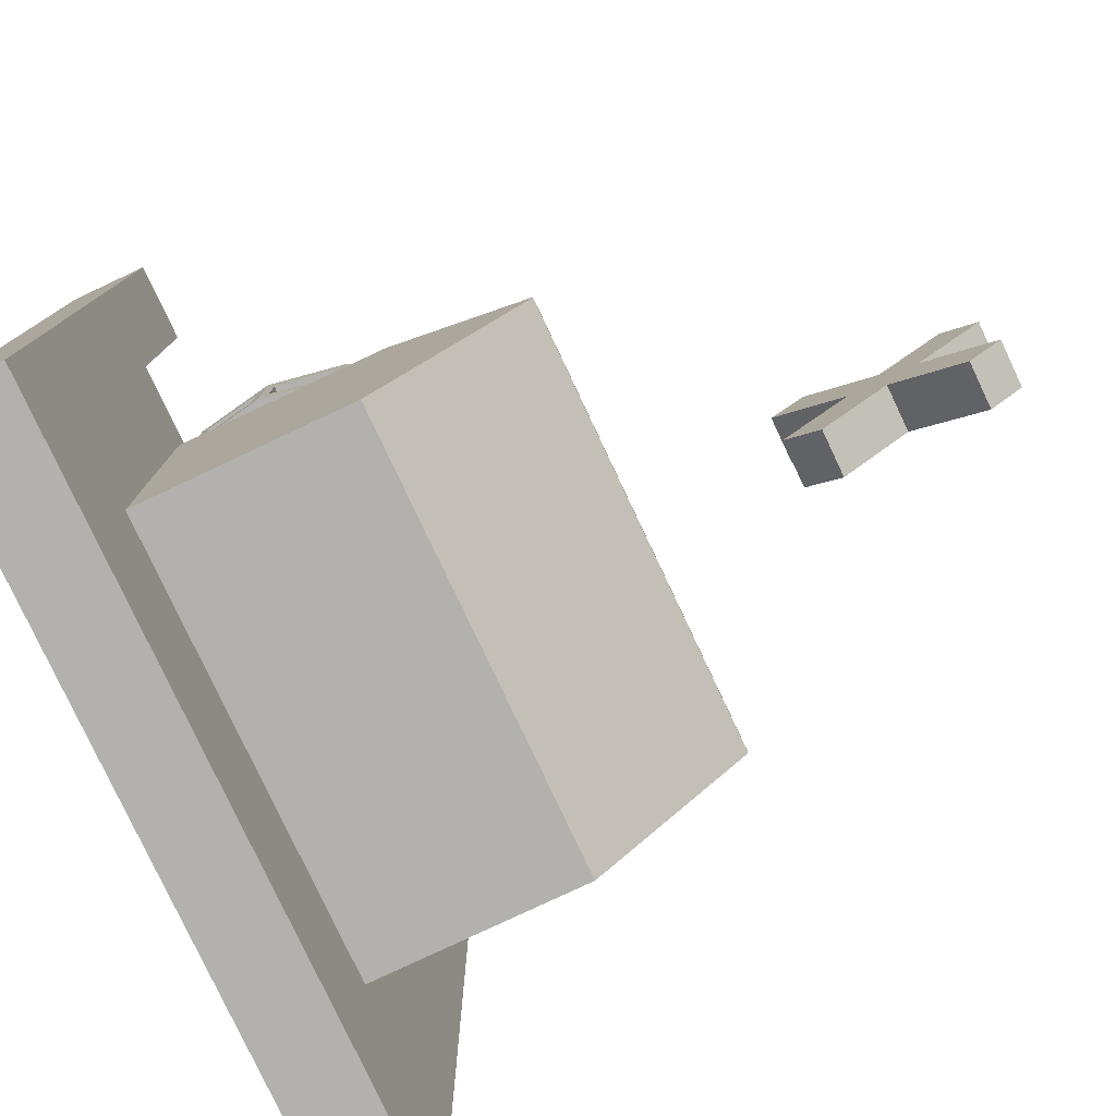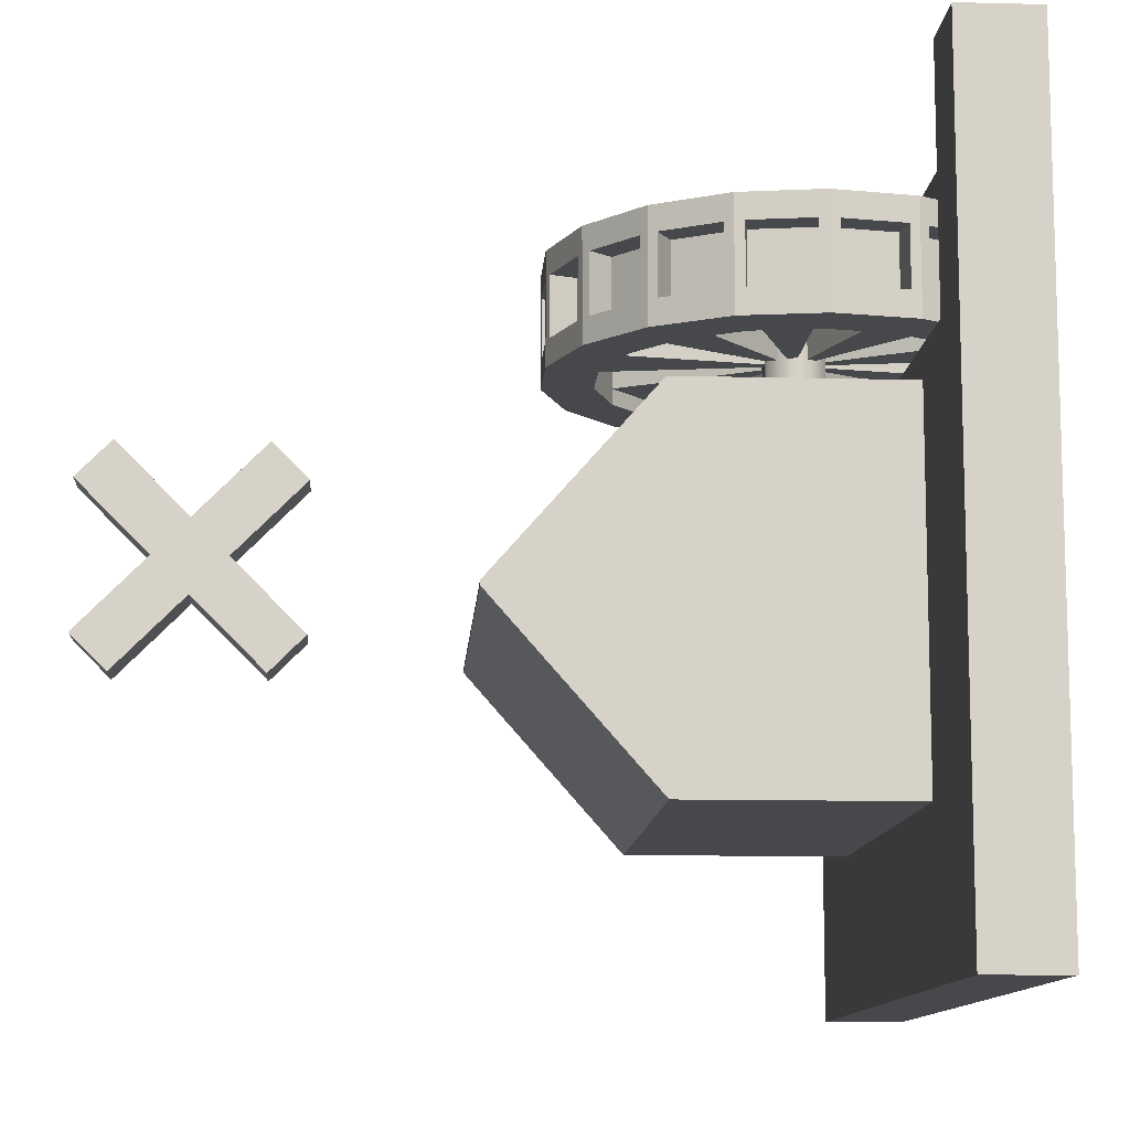
<metadata>
{"format":"obj","ext":"obj","renderer":"f3d","projection":"perspective","resolution":1024,"background":"white","views":[{"elev":-79.2,"azim":115.2,"up":"+Z"},{"elev":-11.2,"azim":-93.6,"up":"+Z"}]}
</metadata>
<code>
v  0 1 0.8472
v  0.2 1.346 0.8472
v  0.4 1 0.8472
v  -0.2 1.346 0.8472
v  -0.4 1 0.8472
v  -0.2 0.6536 0.8472
v  0.2 0.6536 0.8472
v  0.2 1.346 3.847
v  0.4 1 3.847
v  -0.2 1.346 3.847
v  -0.4 1 3.847
v  -0.2 0.6536 3.847
v  0.2 0.6536 3.847
v  0 1 3.847
g Cylinder141
f 1 2 3
f 1 4 2
f 1 5 4
f 1 6 5
f 1 7 6
f 1 3 7
f 3 8 9
f 3 2 8
f 2 10 8
f 2 4 10
f 4 11 10
f 4 5 11
f 5 12 11
f 5 6 12
f 6 13 12
f 6 7 13
f 7 9 13
f 7 3 9
f 14 9 8
f 14 8 10
f 14 10 11
f 14 11 12
f 14 12 13
f 14 13 9
v  2.635 1.058 2.542
v  2.496 1.846 2.542
v  2.496 1.846 3.3
v  2.635 1.058 3.3
v  2.456 1.956 2.542
v  2.056 2.649 2.542
v  2.056 2.649 3.3
v  2.456 1.956 3.3
v  1.981 2.739 2.542
v  1.368 3.253 2.542
v  1.368 3.253 3.3
v  1.981 2.739 3.3
v  1.267 3.311 2.542
v  0.5152 3.585 2.542
v  0.5152 3.585 3.3
v  1.267 3.311 3.3
v  0.3999 3.605 2.542
v  -0.3999 3.605 2.542
v  -0.3999 3.605 3.3
v  0.3999 3.605 3.3
v  -0.5152 3.585 2.542
v  -1.267 3.311 2.542
v  -1.267 3.311 3.3
v  -0.5152 3.585 3.3
v  -1.368 3.253 2.542
v  -1.981 2.739 2.542
v  -1.981 2.739 3.3
v  -1.368 3.253 3.3
v  -2.056 2.649 2.542
v  -2.456 1.956 2.542
v  -2.456 1.956 3.3
v  -2.056 2.649 3.3
v  -2.496 1.846 2.542
v  -2.635 1.058 2.542
v  -2.635 1.058 3.3
v  -2.496 1.846 3.3
v  -2.635 0.9415 2.542
v  -2.496 0.1538 2.542
v  -2.496 0.1538 3.3
v  -2.635 0.9415 3.3
v  -2.456 0.0438 2.542
v  -2.056 -0.6489 2.542
v  -2.056 -0.6489 3.3
v  -2.456 0.0438 3.3
v  -1.981 -0.7385 2.542
v  -1.368 -1.253 2.542
v  -1.368 -1.253 3.3
v  -1.981 -0.7385 3.3
v  -1.267 -1.311 2.542
v  -0.5152 -1.585 2.542
v  -0.5152 -1.585 3.3
v  -1.267 -1.311 3.3
v  -0.3999 -1.605 2.542
v  0.3999 -1.605 2.542
v  0.3999 -1.605 3.3
v  -0.3999 -1.605 3.3
v  0.5152 -1.585 2.542
v  1.267 -1.311 2.542
v  1.267 -1.311 3.3
v  0.5152 -1.585 3.3
v  1.368 -1.253 2.542
v  1.981 -0.7385 2.542
v  1.981 -0.7385 3.3
v  1.368 -1.253 3.3
v  2.056 -0.6489 2.542
v  2.456 0.0438 2.542
v  2.456 0.0438 3.3
v  2.056 -0.6489 3.3
v  2.496 0.1538 2.542
v  2.635 0.9415 2.542
v  2.635 0.9415 3.3
v  2.496 0.1538 3.3
v  2.819 2.026 2.221
v  3 1 2.221
v  2.365 1 2.221
v  2.222 1.809 2.221
v  2.298 2.928 2.221
v  1.812 2.52 2.221
v  1.5 3.598 2.221
v  1.182 3.048 2.221
v  0.5209 3.954 2.221
v  0.4106 3.329 2.221
v  -0.5209 3.954 2.221
v  -0.4106 3.329 2.221
v  -1.5 3.598 2.221
v  -1.182 3.048 2.221
v  -2.298 2.928 2.221
v  -1.812 2.52 2.221
v  -2.819 2.026 2.221
v  -2.222 1.809 2.221
v  -3 1 2.221
v  -2.365 1 2.221
v  -2.819 -0.0261 2.221
v  -2.222 0.1912 2.221
v  -2.298 -0.9284 2.221
v  -1.812 -0.52 2.221
v  -1.5 -1.598 2.221
v  -1.182 -1.048 2.221
v  -0.5209 -1.954 2.221
v  -0.4106 -1.329 2.221
v  0.5209 -1.954 2.221
v  0.4106 -1.329 2.221
v  1.5 -1.598 2.221
v  1.182 -1.048 2.221
v  2.298 -0.9284 2.221
v  1.811 -0.52 2.221
v  2.819 -0.0261 2.221
v  2.222 0.1912 2.221
v  2.222 1.809 2.421
v  2.365 1 2.421
v  0 1 2.421
v  1.182 3.048 2.421
v  1.812 2.52 2.421
v  -0.4106 3.329 2.421
v  0.4106 3.329 2.421
v  -1.812 2.52 2.421
v  -1.182 3.048 2.421
v  -2.365 1 2.421
v  -2.222 1.809 2.421
v  -1.812 -0.52 2.421
v  -2.222 0.1912 2.421
v  -0.4106 -1.329 2.421
v  -1.182 -1.048 2.421
v  1.182 -1.048 2.421
v  0.4106 -1.329 2.421
v  2.222 0.1912 2.421
v  1.811 -0.52 2.421
v  3 1 3.621
v  2.819 2.026 3.621
v  2.222 1.809 3.621
v  2.365 1 3.621
v  2.298 2.928 3.621
v  1.812 2.52 3.621
v  1.5 3.598 3.621
v  1.182 3.048 3.621
v  0.5209 3.954 3.621
v  0.4106 3.329 3.621
v  -0.5209 3.954 3.621
v  -0.4106 3.329 3.621
v  -1.5 3.598 3.621
v  -1.182 3.048 3.621
v  -2.298 2.928 3.621
v  -1.812 2.52 3.621
v  -2.819 2.026 3.621
v  -2.222 1.809 3.621
v  -3 1 3.621
v  -2.365 1 3.621
v  -2.819 -0.0261 3.621
v  -2.222 0.1912 3.621
v  -2.298 -0.9284 3.621
v  -1.812 -0.52 3.621
v  -1.5 -1.598 3.621
v  -1.182 -1.048 3.621
v  -0.5209 -1.954 3.621
v  -0.4106 -1.329 3.621
v  0.5209 -1.954 3.621
v  0.4106 -1.329 3.621
v  1.5 -1.598 3.621
v  1.182 -1.048 3.621
v  2.298 -0.9284 3.621
v  1.811 -0.52 3.621
v  2.819 -0.0261 3.621
v  2.222 0.1912 3.621
v  2.365 1 3.421
v  2.222 1.809 3.421
v  0 1 3.421
v  1.812 2.52 3.421
v  1.182 3.048 3.421
v  0.4106 3.329 3.421
v  -0.4106 3.329 3.421
v  -1.182 3.048 3.421
v  -1.812 2.52 3.421
v  -2.222 1.809 3.421
v  -2.365 1 3.421
v  -2.222 0.1912 3.421
v  -1.812 -0.52 3.421
v  -1.182 -1.048 3.421
v  -0.4106 -1.329 3.421
v  0.4106 -1.329 3.421
v  1.182 -1.048 3.421
v  1.811 -0.52 3.421
v  2.222 0.1912 3.421
v  2.819 2.026 2.421
v  3 1 2.421
v  2.819 -0.0261 2.421
v  2.298 -0.9284 2.421
v  1.5 -1.598 2.421
v  0.5209 -1.954 2.421
v  -0.5209 -1.954 2.421
v  -1.5 -1.598 2.421
v  -2.298 -0.9284 2.421
v  -2.819 -0.0261 2.421
v  -3 1 2.421
v  -2.819 2.026 2.421
v  -2.298 2.928 2.421
v  -1.5 3.598 2.421
v  -0.5209 3.954 2.421
v  0.5209 3.954 2.421
v  1.5 3.598 2.421
v  2.298 2.928 2.421
v  3 1 3.421
v  2.819 2.026 3.421
v  2.298 2.928 3.421
v  1.5 3.598 3.421
v  0.5209 3.954 3.421
v  -0.5209 3.954 3.421
v  -1.5 3.598 3.421
v  -2.298 2.928 3.421
v  -2.819 2.026 3.421
v  -3 1 3.421
v  -2.819 -0.0261 3.421
v  -2.298 -0.9284 3.421
v  -1.5 -1.598 3.421
v  -0.5209 -1.954 3.421
v  0.5209 -1.954 3.421
v  1.5 -1.598 3.421
v  2.298 -0.9284 3.421
v  2.819 -0.0261 3.421
v  2.84 1.907 2.542
v  2.979 1.119 2.542
v  2.84 1.907 3.3
v  2.979 1.119 3.3
v  2.359 2.824 2.542
v  2.759 2.131 2.542
v  2.359 2.824 3.3
v  2.759 2.131 3.3
v  1.593 3.52 2.542
v  2.205 3.006 2.542
v  1.593 3.52 3.3
v  2.205 3.006 3.3
v  0.6347 3.913 2.542
v  1.386 3.639 2.542
v  0.6347 3.913 3.3
v  1.386 3.639 3.3
v  -0.3999 3.954 2.542
v  0.3999 3.954 2.542
v  -0.3999 3.954 3.3
v  0.3999 3.954 3.3
v  -1.386 3.639 2.542
v  -0.6347 3.913 2.542
v  -1.386 3.639 3.3
v  -0.6347 3.913 3.3
v  -2.205 3.006 2.542
v  -1.593 3.52 2.542
v  -2.205 3.006 3.3
v  -1.593 3.52 3.3
v  -2.759 2.131 2.542
v  -2.359 2.824 2.542
v  -2.759 2.131 3.3
v  -2.359 2.824 3.3
v  -2.979 1.119 2.542
v  -2.84 1.907 2.542
v  -2.979 1.119 3.3
v  -2.84 1.907 3.3
v  -2.84 0.0931 2.542
v  -2.979 0.8808 2.542
v  -2.84 0.0931 3.3
v  -2.979 0.8808 3.3
v  -2.359 -0.8235 2.542
v  -2.759 -0.1309 2.542
v  -2.359 -0.8235 3.3
v  -2.759 -0.1309 3.3
v  -1.593 -1.52 2.542
v  -2.205 -1.006 2.542
v  -1.593 -1.52 3.3
v  -2.205 -1.006 3.3
v  -0.6347 -1.913 2.542
v  -1.386 -1.639 2.542
v  -0.6347 -1.913 3.3
v  -1.386 -1.639 3.3
v  0.3999 -1.954 2.542
v  -0.3999 -1.954 2.542
v  0.3999 -1.954 3.3
v  -0.3999 -1.954 3.3
v  1.386 -1.639 2.542
v  0.6347 -1.913 2.542
v  1.386 -1.639 3.3
v  0.6347 -1.913 3.3
v  2.205 -1.006 2.542
v  1.593 -1.52 2.542
v  2.205 -1.006 3.3
v  1.593 -1.52 3.3
v  2.759 -0.1309 2.542
v  2.359 -0.8235 2.542
v  2.759 -0.1309 3.3
v  2.359 -0.8235 3.3
v  2.979 0.8808 2.542
v  2.84 0.0931 2.542
v  2.979 0.8808 3.3
v  2.84 0.0931 3.3
g Mill004
f 15 16 17
f 17 18 15
f 19 20 21
f 21 22 19
f 23 24 25
f 25 26 23
f 27 28 29
f 29 30 27
f 31 32 33
f 33 34 31
f 35 36 37
f 37 38 35
f 39 40 41
f 41 42 39
f 43 44 45
f 45 46 43
f 47 48 49
f 49 50 47
f 51 52 53
f 53 54 51
f 55 56 57
f 57 58 55
f 59 60 61
f 61 62 59
f 63 64 65
f 65 66 63
f 67 68 69
f 69 70 67
f 71 72 73
f 73 74 71
f 75 76 77
f 77 78 75
f 79 80 81
f 81 82 79
f 83 84 85
f 85 86 83
f 87 88 89
f 89 90 87
f 91 87 90
f 90 92 91
f 93 91 92
f 92 94 93
f 95 93 94
f 94 96 95
f 97 95 96
f 96 98 97
f 99 97 98
f 98 100 99
f 101 99 100
f 100 102 101
f 103 101 102
f 102 104 103
f 105 103 104
f 104 106 105
f 107 105 106
f 106 108 107
f 109 107 108
f 108 110 109
f 111 109 110
f 110 112 111
f 113 111 112
f 112 114 113
f 115 113 114
f 114 116 115
f 117 115 116
f 116 118 117
f 119 117 118
f 118 120 119
f 121 119 120
f 120 122 121
f 88 121 122
f 122 89 88
f 123 124 125
f 126 127 125
f 128 129 125
f 130 131 125
f 132 133 125
f 134 135 125
f 136 137 125
f 138 139 125
f 140 141 125
f 142 143 144
f 144 145 142
f 143 146 147
f 147 144 143
f 146 148 149
f 149 147 146
f 148 150 151
f 151 149 148
f 150 152 153
f 153 151 150
f 152 154 155
f 155 153 152
f 154 156 157
f 157 155 154
f 156 158 159
f 159 157 156
f 158 160 161
f 161 159 158
f 160 162 163
f 163 161 160
f 162 164 165
f 165 163 162
f 164 166 167
f 167 165 164
f 166 168 169
f 169 167 166
f 168 170 171
f 171 169 168
f 170 172 173
f 173 171 170
f 172 174 175
f 175 173 172
f 174 176 177
f 177 175 174
f 176 142 145
f 145 177 176
f 178 179 180
f 181 182 180
f 183 184 180
f 185 186 180
f 187 188 180
f 189 190 180
f 191 192 180
f 193 194 180
f 195 196 180
f 197 198 88
f 88 87 197
f 198 199 121
f 121 88 198
f 199 200 119
f 119 121 199
f 200 201 117
f 117 119 200
f 201 202 115
f 115 117 201
f 202 203 113
f 113 115 202
f 203 204 111
f 111 113 203
f 204 205 109
f 109 111 204
f 205 206 107
f 107 109 205
f 206 207 105
f 105 107 206
f 207 208 103
f 103 105 207
f 208 209 101
f 101 103 208
f 209 210 99
f 99 101 209
f 210 211 97
f 97 99 210
f 211 212 95
f 95 97 211
f 212 213 93
f 93 95 212
f 213 214 91
f 91 93 213
f 214 197 87
f 87 91 214
f 124 123 90
f 90 89 124
f 123 127 92
f 92 90 123
f 127 126 94
f 94 92 127
f 126 129 96
f 96 94 126
f 129 128 98
f 98 96 129
f 128 131 100
f 100 98 128
f 131 130 102
f 102 100 131
f 130 133 104
f 104 102 130
f 133 132 106
f 106 104 133
f 132 135 108
f 108 106 132
f 135 134 110
f 110 108 135
f 134 137 112
f 112 110 134
f 137 136 114
f 114 112 137
f 136 139 116
f 116 114 136
f 139 138 118
f 118 116 139
f 138 141 120
f 120 118 138
f 141 140 122
f 122 120 141
f 140 124 89
f 89 122 140
f 215 216 143
f 143 142 215
f 216 217 146
f 146 143 216
f 217 218 148
f 148 146 217
f 218 219 150
f 150 148 218
f 219 220 152
f 152 150 219
f 220 221 154
f 154 152 220
f 221 222 156
f 156 154 221
f 222 223 158
f 158 156 222
f 223 224 160
f 160 158 223
f 224 225 162
f 162 160 224
f 225 226 164
f 164 162 225
f 226 227 166
f 166 164 226
f 227 228 168
f 168 166 227
f 228 229 170
f 170 168 228
f 229 230 172
f 172 170 229
f 230 231 174
f 174 172 230
f 231 232 176
f 176 174 231
f 232 215 142
f 142 176 232
f 179 178 145
f 145 144 179
f 178 196 177
f 177 145 178
f 196 195 175
f 175 177 196
f 195 194 173
f 173 175 195
f 194 193 171
f 171 173 194
f 193 192 169
f 169 171 193
f 192 191 167
f 167 169 192
f 191 190 165
f 165 167 191
f 190 189 163
f 163 165 190
f 189 188 161
f 161 163 189
f 188 187 159
f 159 161 188
f 187 186 157
f 157 159 187
f 186 185 155
f 155 157 186
f 185 184 153
f 153 155 185
f 184 183 151
f 151 153 184
f 183 182 149
f 149 151 183
f 182 181 147
f 147 149 182
f 181 179 144
f 144 147 181
f 129 126 182
f 182 183 129
f 126 125 180
f 180 182 126
f 125 127 181
f 181 180 125
f 127 123 179
f 179 181 127
f 123 125 180
f 180 179 123
f 125 124 178
f 178 180 125
f 124 140 196
f 196 178 124
f 140 125 180
f 180 196 140
f 125 141 195
f 195 180 125
f 141 138 194
f 194 195 141
f 138 125 180
f 180 194 138
f 125 139 193
f 193 180 125
f 139 136 192
f 192 193 139
f 136 125 180
f 180 192 136
f 125 137 191
f 191 180 125
f 137 134 190
f 190 191 137
f 134 125 180
f 180 190 134
f 125 135 189
f 189 180 125
f 135 132 188
f 188 189 135
f 132 125 180
f 180 188 132
f 125 133 187
f 187 180 125
f 133 130 186
f 186 187 133
f 130 125 180
f 180 186 130
f 125 131 185
f 185 180 125
f 131 128 184
f 184 185 131
f 128 125 180
f 180 184 128
f 125 129 183
f 183 180 125
f 198 197 233
f 233 234 198
f 197 216 235
f 235 233 197
f 216 215 236
f 236 235 216
f 215 198 234
f 234 236 215
f 197 214 237
f 237 238 197
f 214 217 239
f 239 237 214
f 217 216 240
f 240 239 217
f 216 197 238
f 238 240 216
f 214 213 241
f 241 242 214
f 213 218 243
f 243 241 213
f 218 217 244
f 244 243 218
f 217 214 242
f 242 244 217
f 213 212 245
f 245 246 213
f 212 219 247
f 247 245 212
f 219 218 248
f 248 247 219
f 218 213 246
f 246 248 218
f 212 211 249
f 249 250 212
f 211 220 251
f 251 249 211
f 220 219 252
f 252 251 220
f 219 212 250
f 250 252 219
f 211 210 253
f 253 254 211
f 210 221 255
f 255 253 210
f 221 220 256
f 256 255 221
f 220 211 254
f 254 256 220
f 210 209 257
f 257 258 210
f 209 222 259
f 259 257 209
f 222 221 260
f 260 259 222
f 221 210 258
f 258 260 221
f 209 208 261
f 261 262 209
f 208 223 263
f 263 261 208
f 223 222 264
f 264 263 223
f 222 209 262
f 262 264 222
f 208 207 265
f 265 266 208
f 207 224 267
f 267 265 207
f 224 223 268
f 268 267 224
f 223 208 266
f 266 268 223
f 207 206 269
f 269 270 207
f 206 225 271
f 271 269 206
f 225 224 272
f 272 271 225
f 224 207 270
f 270 272 224
f 206 205 273
f 273 274 206
f 205 226 275
f 275 273 205
f 226 225 276
f 276 275 226
f 225 206 274
f 274 276 225
f 205 204 277
f 277 278 205
f 204 227 279
f 279 277 204
f 227 226 280
f 280 279 227
f 226 205 278
f 278 280 226
f 204 203 281
f 281 282 204
f 203 228 283
f 283 281 203
f 228 227 284
f 284 283 228
f 227 204 282
f 282 284 227
f 203 202 285
f 285 286 203
f 202 229 287
f 287 285 202
f 229 228 288
f 288 287 229
f 228 203 286
f 286 288 228
f 202 201 289
f 289 290 202
f 201 230 291
f 291 289 201
f 230 229 292
f 292 291 230
f 229 202 290
f 290 292 229
f 201 200 293
f 293 294 201
f 200 231 295
f 295 293 200
f 231 230 296
f 296 295 231
f 230 201 294
f 294 296 230
f 200 199 297
f 297 298 200
f 199 232 299
f 299 297 199
f 232 231 300
f 300 299 232
f 231 200 298
f 298 300 231
f 199 198 301
f 301 302 199
f 198 215 303
f 303 301 198
f 215 232 304
f 304 303 215
f 232 199 302
f 302 304 232
f 234 233 16
f 16 15 234
f 233 235 17
f 17 16 233
f 235 236 18
f 18 17 235
f 236 234 15
f 15 18 236
f 238 237 20
f 20 19 238
f 237 239 21
f 21 20 237
f 239 240 22
f 22 21 239
f 240 238 19
f 19 22 240
f 242 241 24
f 24 23 242
f 241 243 25
f 25 24 241
f 243 244 26
f 26 25 243
f 244 242 23
f 23 26 244
f 246 245 28
f 28 27 246
f 245 247 29
f 29 28 245
f 247 248 30
f 30 29 247
f 248 246 27
f 27 30 248
f 250 249 32
f 32 31 250
f 249 251 33
f 33 32 249
f 251 252 34
f 34 33 251
f 252 250 31
f 31 34 252
f 254 253 36
f 36 35 254
f 253 255 37
f 37 36 253
f 255 256 38
f 38 37 255
f 256 254 35
f 35 38 256
f 258 257 40
f 40 39 258
f 257 259 41
f 41 40 257
f 259 260 42
f 42 41 259
f 260 258 39
f 39 42 260
f 262 261 44
f 44 43 262
f 261 263 45
f 45 44 261
f 263 264 46
f 46 45 263
f 264 262 43
f 43 46 264
f 266 265 48
f 48 47 266
f 265 267 49
f 49 48 265
f 267 268 50
f 50 49 267
f 268 266 47
f 47 50 268
f 270 269 52
f 52 51 270
f 269 271 53
f 53 52 269
f 271 272 54
f 54 53 271
f 272 270 51
f 51 54 272
f 274 273 56
f 56 55 274
f 273 275 57
f 57 56 273
f 275 276 58
f 58 57 275
f 276 274 55
f 55 58 276
f 278 277 60
f 60 59 278
f 277 279 61
f 61 60 277
f 279 280 62
f 62 61 279
f 280 278 59
f 59 62 280
f 282 281 64
f 64 63 282
f 281 283 65
f 65 64 281
f 283 284 66
f 66 65 283
f 284 282 63
f 63 66 284
f 286 285 68
f 68 67 286
f 285 287 69
f 69 68 285
f 287 288 70
f 70 69 287
f 288 286 67
f 67 70 288
f 290 289 72
f 72 71 290
f 289 291 73
f 73 72 289
f 291 292 74
f 74 73 291
f 292 290 71
f 71 74 292
f 294 293 76
f 76 75 294
f 293 295 77
f 77 76 293
f 295 296 78
f 78 77 295
f 296 294 75
f 75 78 296
f 298 297 80
f 80 79 298
f 297 299 81
f 81 80 297
f 299 300 82
f 82 81 299
f 300 298 79
f 79 82 300
f 302 301 84
f 84 83 302
f 301 303 85
f 85 84 301
f 303 304 86
f 86 85 303
f 304 302 83
f 83 86 304
v  -2.885 0 1.517
v  -2.885 0 -3.06
v  2.961 0 -3.06
v  2.961 0 1.517
v  -2.885 4.779 -0.7429
v  2.961 4.779 -0.7429
v  2.961 4.779 -0.8007
v  -2.885 4.779 -0.8007
v  2.961 2.787 1.517
v  -2.885 2.787 1.517
v  2.961 2.787 -3.06
v  -2.885 2.787 -3.06
g Box924
f 305 306 307
f 307 308 305
f 309 310 311
f 311 312 309
f 305 308 313
f 313 314 305
f 308 307 315
f 315 313 308
f 307 306 316
f 316 315 307
f 306 305 314
f 314 316 306
f 314 313 310
f 310 309 314
f 313 315 311
f 311 310 313
f 315 316 312
f 312 311 315
f 316 314 309
f 309 312 316
v  3.973 -0.8429 1.9
v  3.973 -0.8429 5
v  -3.973 -0.8429 5
v  -3.973 -0.8429 1.9
v  3.973 -1 5
v  -3.973 -1 5
g Object001
f 317 318 319
f 319 320 317
f 319 318 321
f 321 322 319
v  5 -1 1.9
v  5 0 1.9
v  5 0 5
v  5 -1 5
v  -3.973 -1 -5
v  -3.973 0 -5
v  3.973 0 -5
v  3.973 -1 -5
v  -5 -1 1.9
v  -5 0 1.9
v  -5 0 -5
v  -5 -1 -5
v  3.973 -1 1.9
v  -3.973 -1 1.9
v  -3.973 0 1.9
v  3.973 0 1.9
v  5 -1 -5
v  5 0 -5
v  -5 -1 5
v  -5 0 5
v  3.973 -1 5
v  -3.973 -1 5
v  3.973 0 5
v  -3.973 0 5
g Tilebase136
f 323 324 325
f 325 326 323
f 327 328 329
f 329 330 327
f 331 332 333
f 333 334 331
f 330 335 336
f 336 327 330
f 328 337 338
f 338 329 328
f 339 340 324
f 324 323 339
f 341 342 332
f 332 331 341
f 323 326 343
f 343 335 323
f 341 331 336
f 336 344 341
f 325 324 338
f 338 345 325
f 332 342 346
f 346 337 332
f 326 325 345
f 345 343 326
f 342 341 344
f 344 346 342
f 334 333 328
f 328 327 334
f 340 339 330
f 330 329 340
f 339 323 335
f 335 330 339
f 331 334 327
f 327 336 331
f 333 332 337
f 337 328 333
f 324 340 329
f 329 338 324
f 345 338 335
f 335 343 345
f 338 337 336
f 336 335 338
f 337 346 344
f 344 336 337
v  0.2998 6.65 0.8999
v  0.2998 8.9 -1.35
v  0.2998 9.35 -0.8999
v  0.2998 7.1 1.35
v  -0.2998 6.65 0.8999
v  -0.2998 7.1 1.35
v  -0.2998 9.35 -0.8999
v  -0.2998 8.9 -1.35
g Box925
f 347 348 349
f 349 350 347
f 351 352 353
f 353 354 351
f 347 350 352
f 352 351 347
f 350 349 353
f 353 352 350
f 349 348 354
f 354 353 349
f 348 347 351
f 351 354 348
v  0.2998 7.1 -1.35
v  0.2998 9.35 0.8999
v  0.2998 8.9 1.35
v  0.2998 6.65 -0.8999
v  -0.2998 7.1 -1.35
v  -0.2998 6.65 -0.8999
v  -0.2998 8.9 1.35
v  -0.2998 9.35 0.8999
g Box926
f 355 356 357
f 357 358 355
f 359 360 361
f 361 362 359
f 355 358 360
f 360 359 355
f 358 357 361
f 361 360 358
f 357 356 362
f 362 361 357
f 356 355 359
f 359 362 356

</code>
